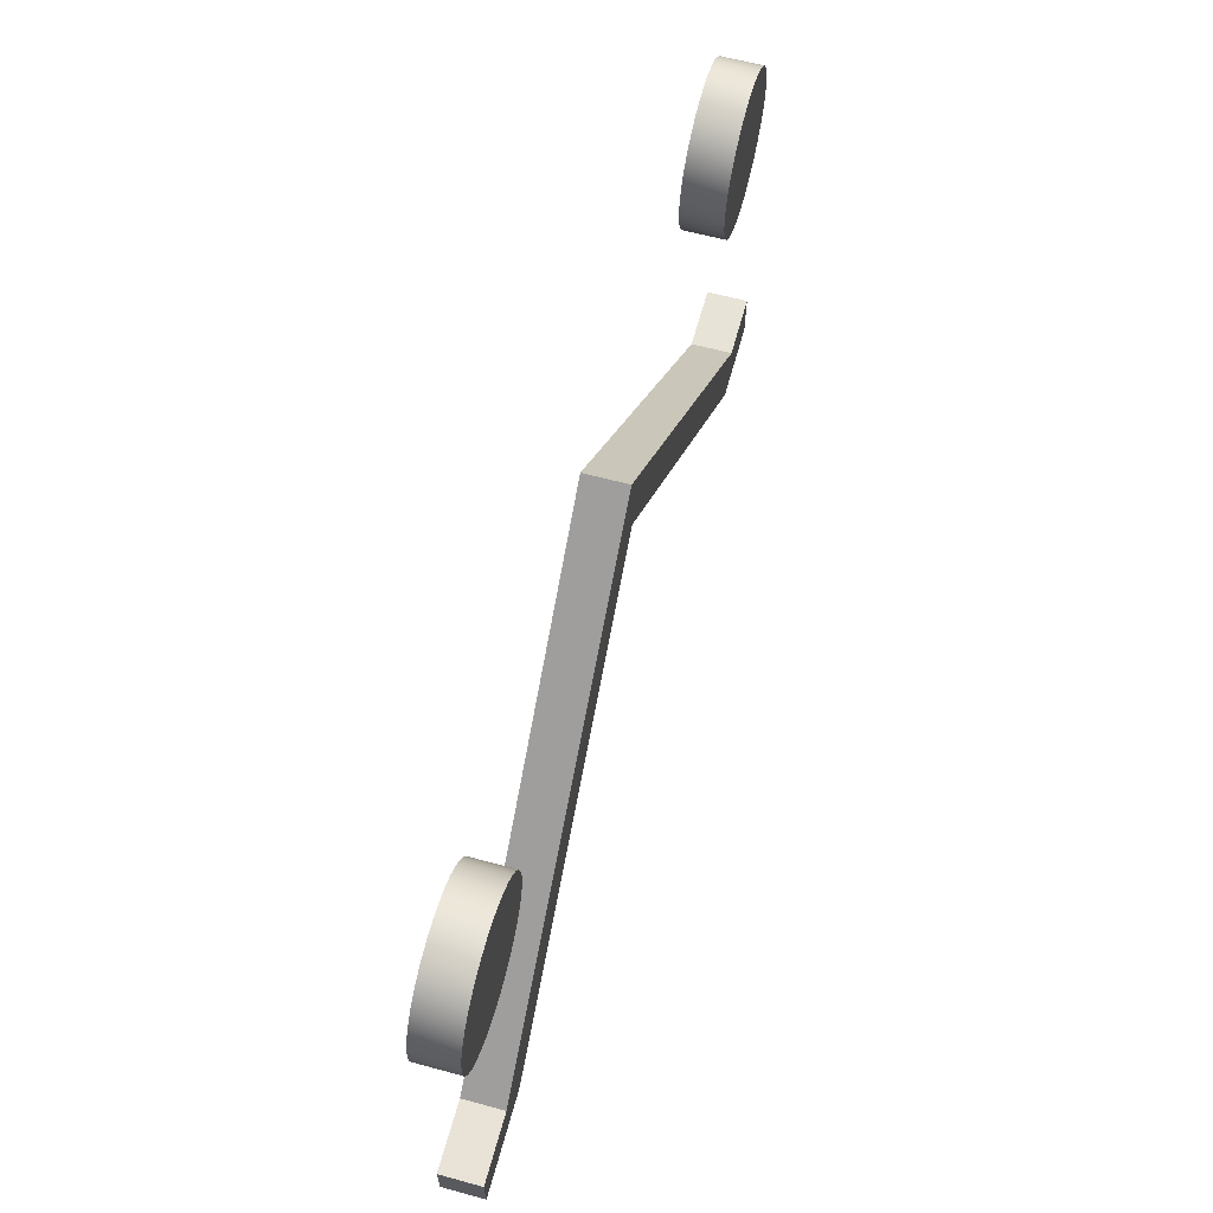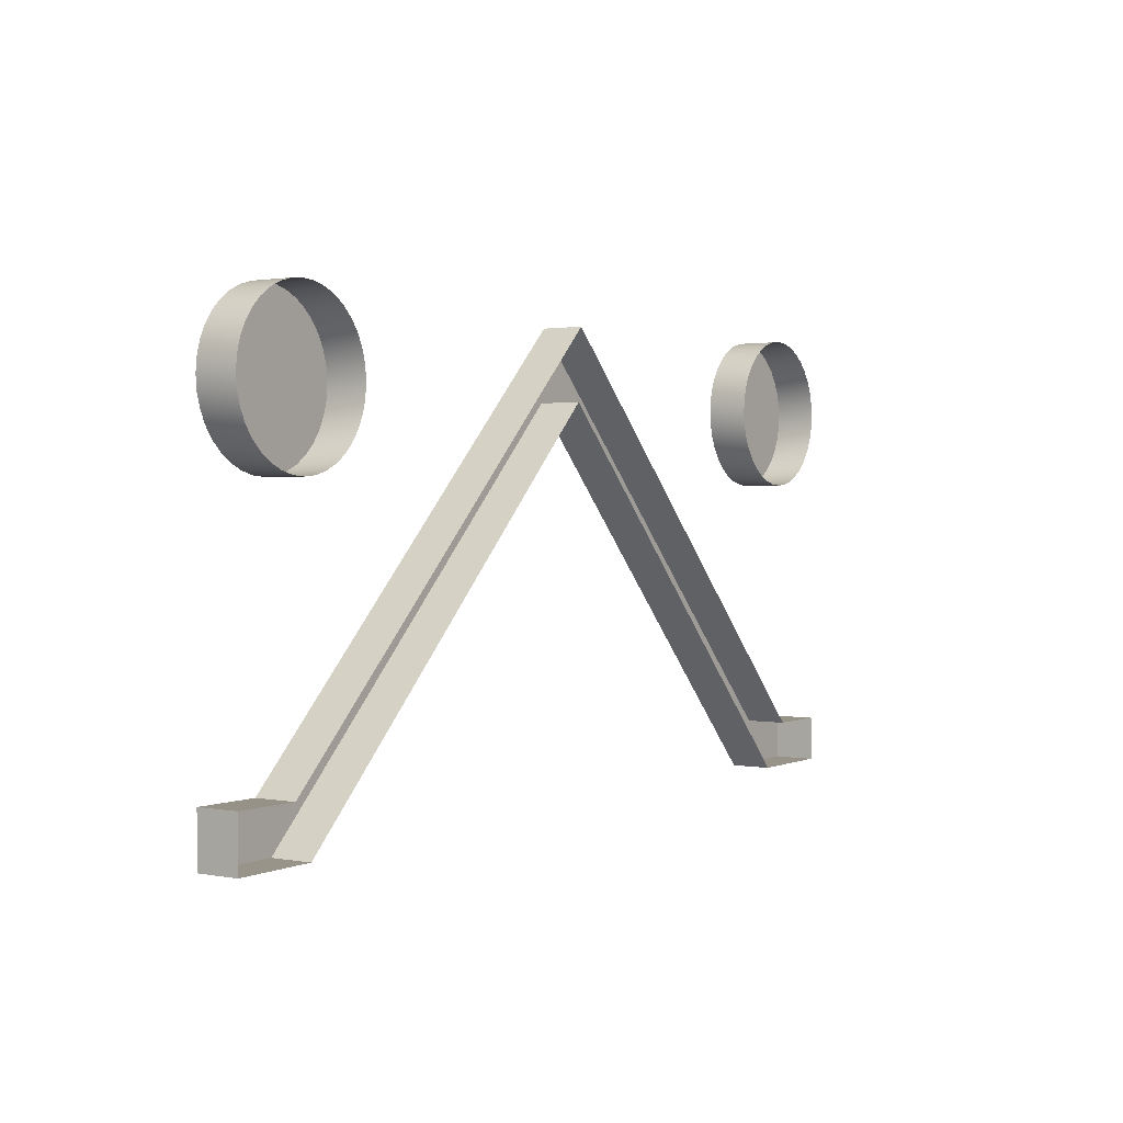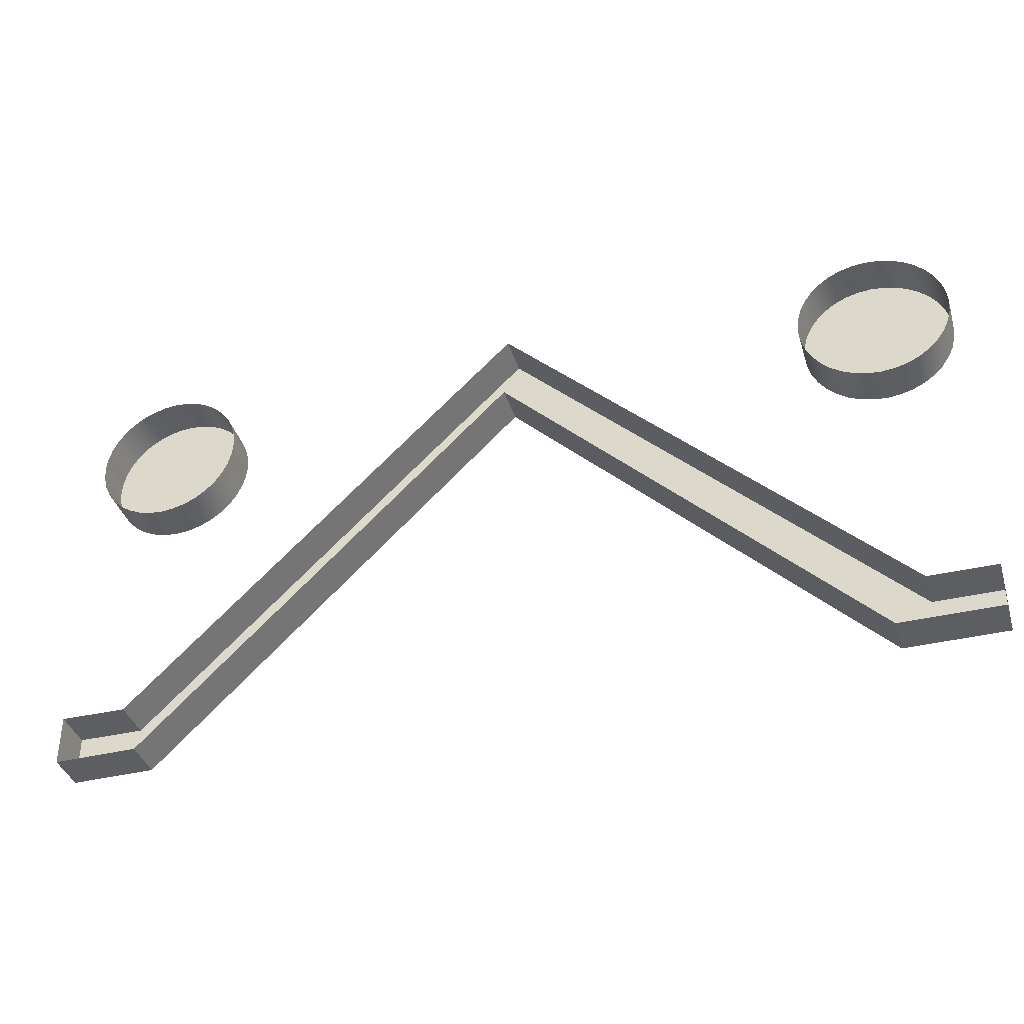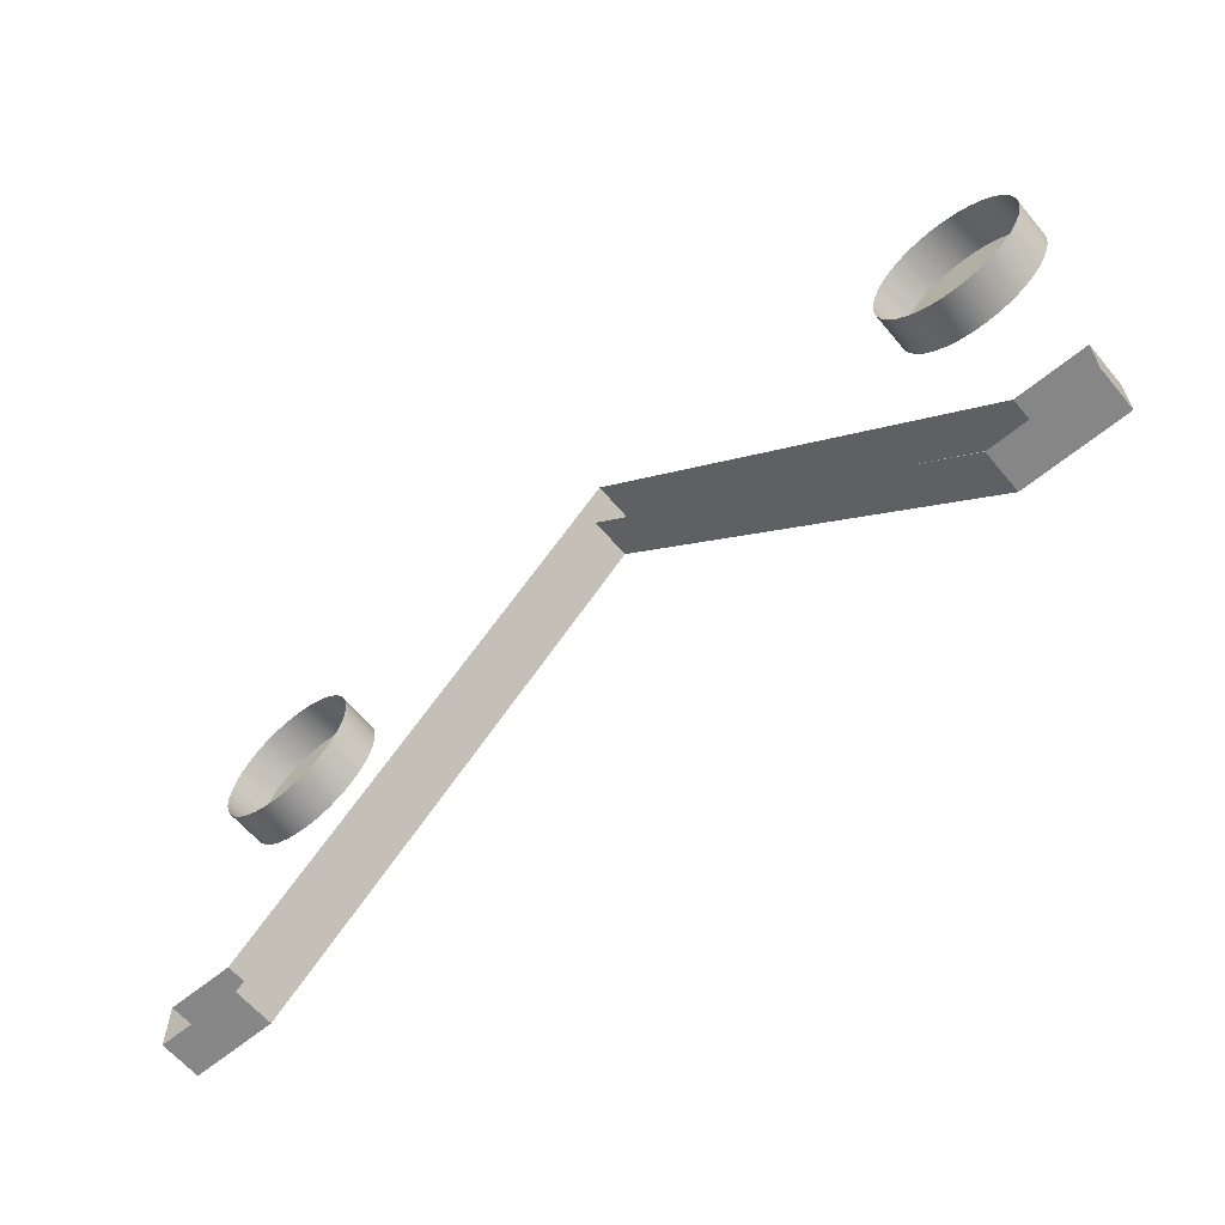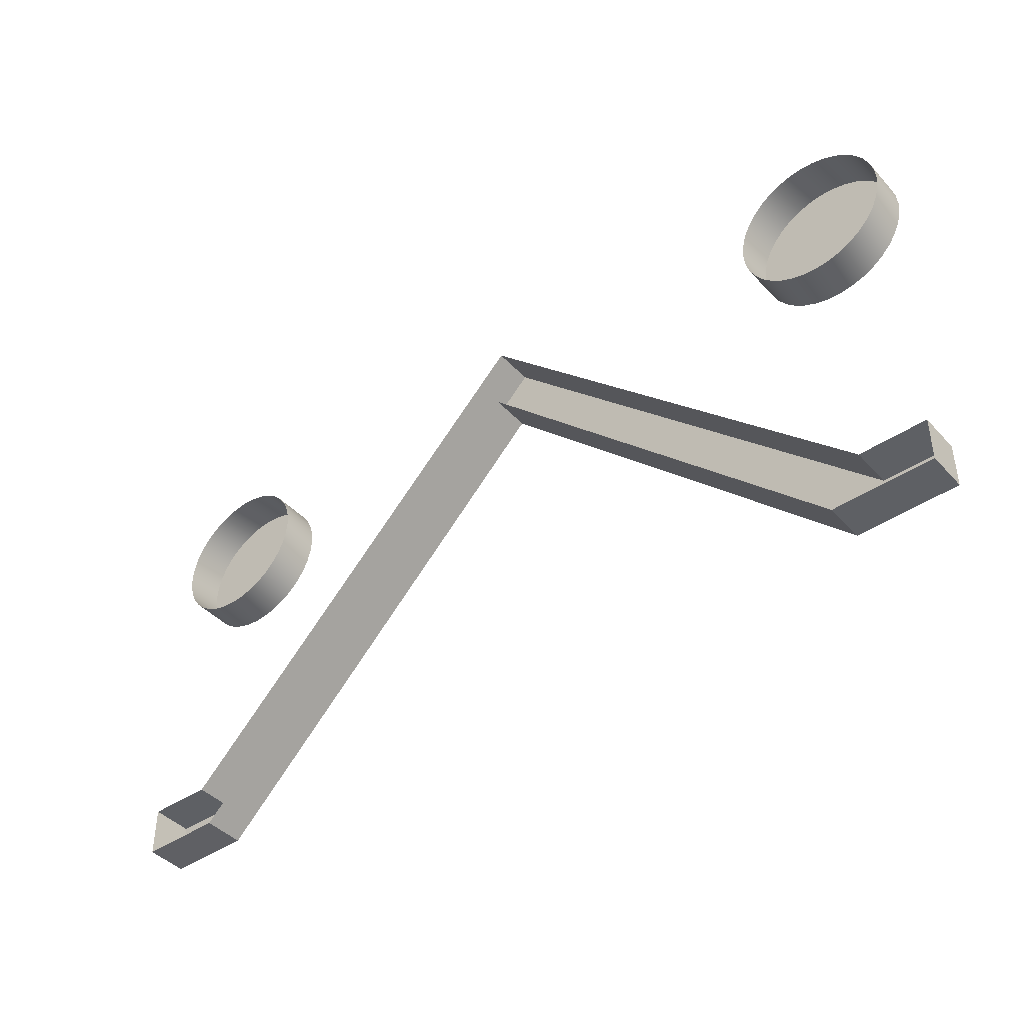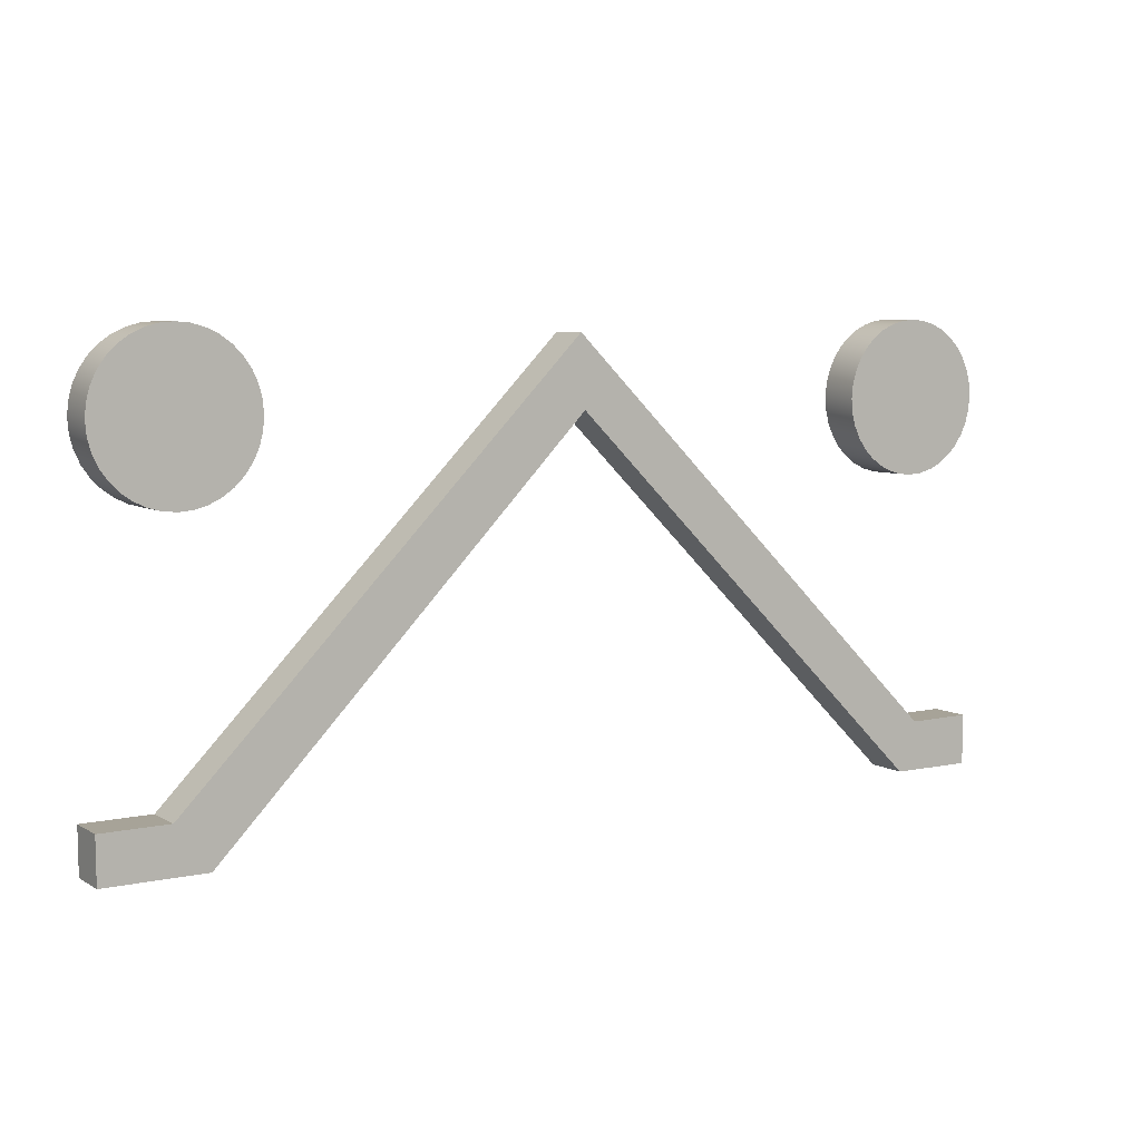
<metadata>
{"format":"obj","ext":"obj","renderer":"f3d","projection":"perspective","resolution":1024,"background":"white","views":[{"elev":62.3,"azim":-74.7,"up":"+Y"},{"elev":1.4,"azim":123.8,"up":"+Y"},{"elev":-38.7,"azim":-163.4,"up":"+Y"},{"elev":-62.2,"azim":-140.1,"up":"+Y"},{"elev":-43.1,"azim":-141.1,"up":"+Y"},{"elev":6.7,"azim":-32.4,"up":"+Y"}]}
</metadata>
<code>
v 0.1911 4.358 0.185
v 0.1875 4.173 0.1853
v 0.2288 4.358 0.185
v 0.2288 4.358 0.1651
v 0.2282 4.352 0.185
v 0.2282 4.352 0.1651
v 0.2265 4.345 0.185
v 0.2265 4.345 0.1651
v 0.2238 4.339 0.185
v 0.2238 4.339 0.1651
v 0.22 4.334 0.185
v 0.22 4.334 0.1651
v 0.2153 4.329 0.185
v 0.2153 4.329 0.1651
v 0.2099 4.325 0.185
v 0.2099 4.325 0.1651
v 0.204 4.323 0.185
v 0.204 4.323 0.1651
v 0.1976 4.321 0.185
v 0.1976 4.321 0.1651
v 0.1911 4.32 0.185
v 0.1911 4.32 0.1651
v 0.1845 4.321 0.185
v 0.1845 4.321 0.1651
v 0.1782 4.323 0.185
v 0.1782 4.323 0.1651
v 0.1722 4.325 0.185
v 0.1722 4.325 0.1651
v 0.1668 4.329 0.185
v 0.1668 4.329 0.1651
v 0.1622 4.334 0.185
v 0.1622 4.334 0.1651
v 0.1584 4.339 0.185
v 0.1584 4.339 0.1651
v 0.1556 4.345 0.185
v 0.1556 4.345 0.1651
v 0.1539 4.352 0.185
v 0.1539 4.352 0.1651
v 0.1533 4.358 0.185
v 0.1533 4.358 0.1651
v 0.1539 4.365 0.185
v 0.1539 4.365 0.1651
v 0.1556 4.371 0.185
v 0.1556 4.371 0.1651
v 0.1584 4.377 0.185
v 0.1584 4.377 0.1651
v 0.1622 4.382 0.185
v 0.1622 4.382 0.1651
v 0.1668 4.387 0.185
v 0.1668 4.387 0.1651
v 0.1722 4.391 0.185
v 0.1722 4.391 0.1651
v 0.1782 4.394 0.185
v 0.1782 4.394 0.1651
v 0.1845 4.395 0.185
v 0.1845 4.395 0.1651
v 0.1911 4.396 0.185
v 0.1911 4.396 0.1651
v 0.1976 4.395 0.185
v 0.1976 4.395 0.1651
v 0.204 4.394 0.185
v 0.204 4.394 0.1651
v 0.2099 4.391 0.185
v 0.2099 4.391 0.1651
v 0.2153 4.387 0.185
v 0.2153 4.387 0.1651
v 0.22 4.382 0.185
v 0.22 4.382 0.1651
v 0.2238 4.377 0.185
v 0.2238 4.377 0.1651
v 0.2265 4.371 0.185
v 0.2265 4.371 0.1651
v 0.2282 4.365 0.185
v 0.2282 4.365 0.1651
v -0.1909 4.358 0.185
v -0.2289 4.195 0.1649
v -0.1531 4.358 0.185
v -0.1531 4.358 0.1651
v -0.1537 4.352 0.185
v -0.1537 4.352 0.1651
v -0.1554 4.345 0.185
v -0.1554 4.345 0.1651
v -0.1582 4.339 0.185
v -0.1582 4.339 0.1651
v -0.162 4.334 0.185
v -0.162 4.334 0.1651
v -0.1666 4.329 0.185
v -0.1666 4.329 0.1651
v -0.172 4.325 0.185
v -0.172 4.325 0.1651
v -0.178 4.323 0.185
v -0.178 4.323 0.1651
v -0.1843 4.321 0.185
v -0.1843 4.321 0.1651
v -0.1909 4.32 0.185
v -0.1909 4.32 0.1651
v -0.1974 4.321 0.185
v -0.1974 4.321 0.1651
v -0.2038 4.323 0.185
v -0.2038 4.323 0.1651
v -0.2098 4.325 0.185
v -0.2098 4.325 0.1651
v -0.2151 4.329 0.185
v -0.2151 4.329 0.1651
v -0.2198 4.334 0.185
v -0.2198 4.334 0.1651
v -0.2236 4.339 0.185
v -0.2236 4.339 0.1651
v -0.2263 4.345 0.185
v -0.2263 4.345 0.1651
v -0.2281 4.352 0.185
v -0.2281 4.352 0.1651
v -0.2286 4.358 0.185
v -0.2286 4.358 0.1651
v -0.2281 4.365 0.185
v -0.2281 4.365 0.1651
v -0.2263 4.371 0.185
v -0.2263 4.371 0.1651
v -0.2236 4.377 0.185
v -0.2236 4.377 0.1651
v -0.2198 4.382 0.185
v -0.2198 4.382 0.1651
v -0.2151 4.387 0.185
v -0.2151 4.387 0.1651
v -0.2098 4.391 0.185
v -0.2098 4.391 0.1651
v -0.2038 4.394 0.185
v -0.2038 4.394 0.1651
v -0.1974 4.395 0.185
v -0.1974 4.395 0.1651
v -0.1909 4.396 0.185
v -0.1909 4.396 0.1651
v -0.1843 4.395 0.185
v -0.1843 4.395 0.1651
v -0.178 4.394 0.185
v -0.178 4.394 0.1651
v -0.172 4.391 0.185
v -0.172 4.391 0.1651
v -0.1666 4.387 0.185
v -0.1666 4.387 0.1651
v -0.162 4.382 0.185
v -0.162 4.382 0.1651
v -0.1582 4.377 0.185
v -0.1582 4.377 0.1651
v -0.1554 4.371 0.185
v -0.1554 4.371 0.1651
v -0.1537 4.365 0.185
v -0.1537 4.365 0.1651
v -0.2289 4.195 0.1853
v -0.1796 4.172 0.1853
v 0.2287 4.172 0.1649
v -0.1959 4.195 0.1853
v -0.0008584 4.391 0.1853
v 0.1966 4.197 0.1853
v 0.2289 4.197 0.1649
v 0.2289 4.197 0.1853
v 0.2287 4.172 0.1853
v 0.1875 4.173 0.1649
v 0.1966 4.197 0.1649
v 0.001271 4.356 0.1649
v -0.1796 4.172 0.1649
v -0.2287 4.172 0.1649
v -0.0008584 4.391 0.1649
v 0.001271 4.356 0.1853
v -0.1959 4.195 0.1649
v -0.2287 4.172 0.1853
o PoO
f 164 2 154
f 5 3 1
f 6 4 3
f 154 156 155
f 7 5 1
f 8 6 5
f 153 154 159
f 9 7 1
f 10 8 7
f 156 157 151
f 11 9 1
f 12 10 9
f 152 153 163
f 13 11 1
f 14 12 11
f 158 151 157
f 15 13 1
f 16 14 13
f 149 152 165
f 17 15 1
f 18 16 15
f 166 149 76
f 19 17 1
f 20 18 17
f 150 166 162
f 21 19 1
f 22 20 19
f 164 150 161
f 23 21 1
f 24 22 21
f 2 164 160
f 25 23 1
f 26 24 23
f 78 148 147
f 27 25 1
f 28 26 25
f 77 147 75
f 29 27 1
f 30 28 27
f 148 146 145
f 31 29 1
f 32 30 29
f 147 145 75
f 33 31 1
f 34 32 31
f 146 144 143
f 35 33 1
f 36 34 33
f 145 143 75
f 37 35 1
f 38 36 35
f 144 142 141
f 39 37 1
f 40 38 37
f 143 141 75
f 41 39 1
f 42 40 39
f 142 140 139
f 43 41 1
f 44 42 41
f 141 139 75
f 45 43 1
f 46 44 43
f 140 138 137
f 47 45 1
f 48 46 45
f 139 137 75
f 49 47 1
f 50 48 47
f 138 136 135
f 51 49 1
f 52 50 49
f 137 135 75
f 53 51 1
f 54 52 51
f 136 134 133
f 55 53 1
f 56 54 53
f 135 133 75
f 57 55 1
f 58 56 55
f 134 132 131
f 59 57 1
f 60 58 57
f 133 131 75
f 61 59 1
f 62 60 59
f 132 130 129
f 63 61 1
f 64 62 61
f 131 129 75
f 65 63 1
f 66 64 63
f 130 128 127
f 67 65 1
f 68 66 65
f 129 127 75
f 69 67 1
f 70 68 67
f 128 126 125
f 71 69 1
f 72 70 69
f 127 125 75
f 73 71 1
f 74 72 71
f 126 124 123
f 3 73 1
f 4 74 73
f 125 123 75
f 79 77 75
f 80 78 77
f 124 122 121
f 81 79 75
f 82 80 79
f 123 121 75
f 83 81 75
f 84 82 81
f 122 120 119
f 85 83 75
f 86 84 83
f 121 119 75
f 87 85 75
f 88 86 85
f 120 118 117
f 89 87 75
f 90 88 87
f 119 117 75
f 91 89 75
f 92 90 89
f 118 116 115
f 93 91 75
f 94 92 91
f 117 115 75
f 95 93 75
f 96 94 93
f 116 114 113
f 97 95 75
f 98 96 95
f 115 113 75
f 99 97 75
f 100 98 97
f 114 112 111
f 101 99 75
f 102 100 99
f 113 111 75
f 103 101 75
f 104 102 101
f 112 110 109
f 105 103 75
f 106 104 103
f 111 109 75
f 107 105 75
f 108 106 105
f 110 108 107
f 109 107 75
f 5 6 3
f 159 154 155
f 7 8 5
f 163 153 159
f 9 10 7
f 155 156 151
f 11 12 9
f 165 152 163
f 13 14 11
f 2 158 157
f 15 16 13
f 76 149 165
f 17 18 15
f 162 166 76
f 19 20 17
f 161 150 162
f 21 22 19
f 160 164 161
f 23 24 21
f 158 2 160
f 25 26 23
f 77 78 147
f 27 28 25
f 29 30 27
f 147 148 145
f 31 32 29
f 33 34 31
f 145 146 143
f 35 36 33
f 37 38 35
f 143 144 141
f 39 40 37
f 41 42 39
f 141 142 139
f 43 44 41
f 45 46 43
f 139 140 137
f 47 48 45
f 49 50 47
f 137 138 135
f 51 52 49
f 53 54 51
f 135 136 133
f 55 56 53
f 57 58 55
f 133 134 131
f 59 60 57
f 61 62 59
f 131 132 129
f 63 64 61
f 65 66 63
f 129 130 127
f 67 68 65
f 69 70 67
f 127 128 125
f 71 72 69
f 73 74 71
f 125 126 123
f 3 4 73
f 79 80 77
f 123 124 121
f 81 82 79
f 83 84 81
f 121 122 119
f 85 86 83
f 87 88 85
f 119 120 117
f 89 90 87
f 91 92 89
f 117 118 115
f 93 94 91
f 95 96 93
f 115 116 113
f 97 98 95
f 99 100 97
f 113 114 111
f 101 102 99
f 103 104 101
f 111 112 109
f 105 106 103
f 107 108 105
f 109 110 107
f 164 153 152
f 166 150 152
f 154 2 157
f 150 164 152
f 149 166 152
f 156 154 157
f 153 164 154

</code>
